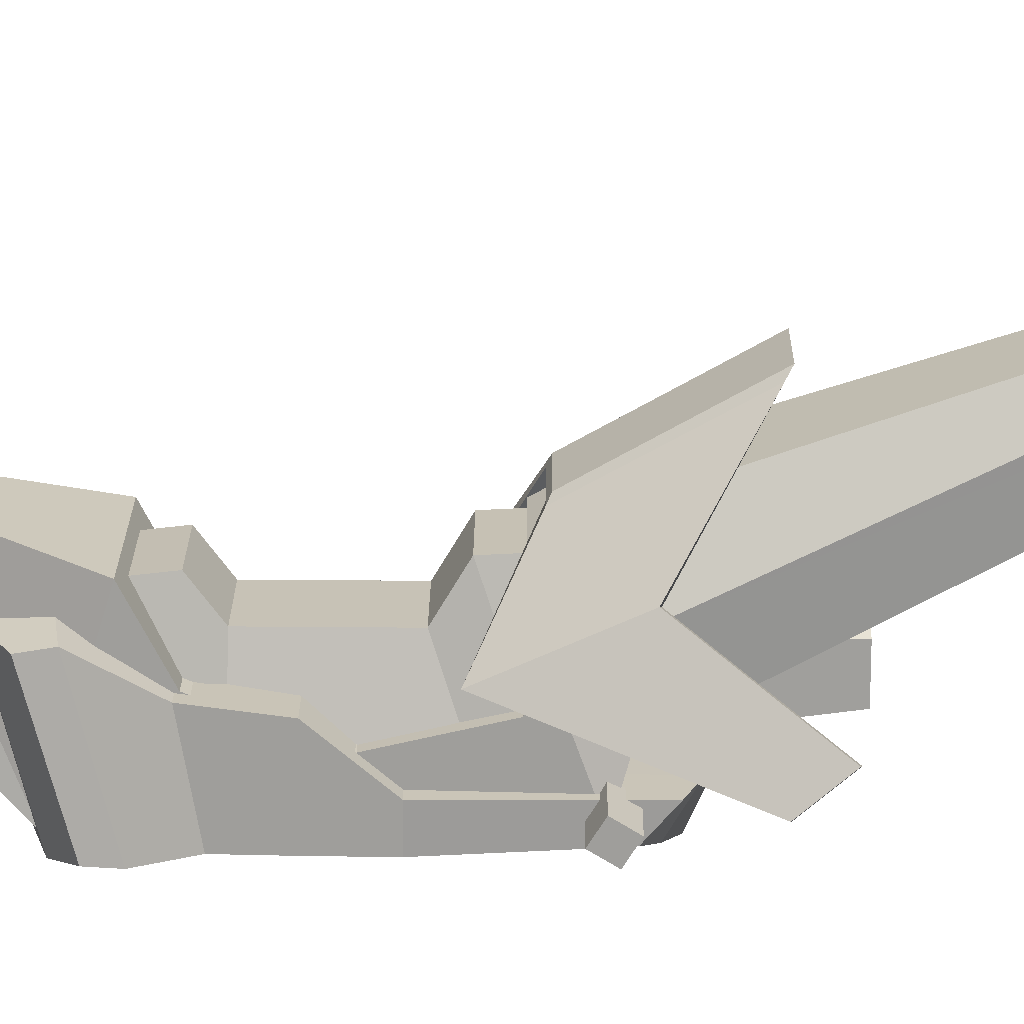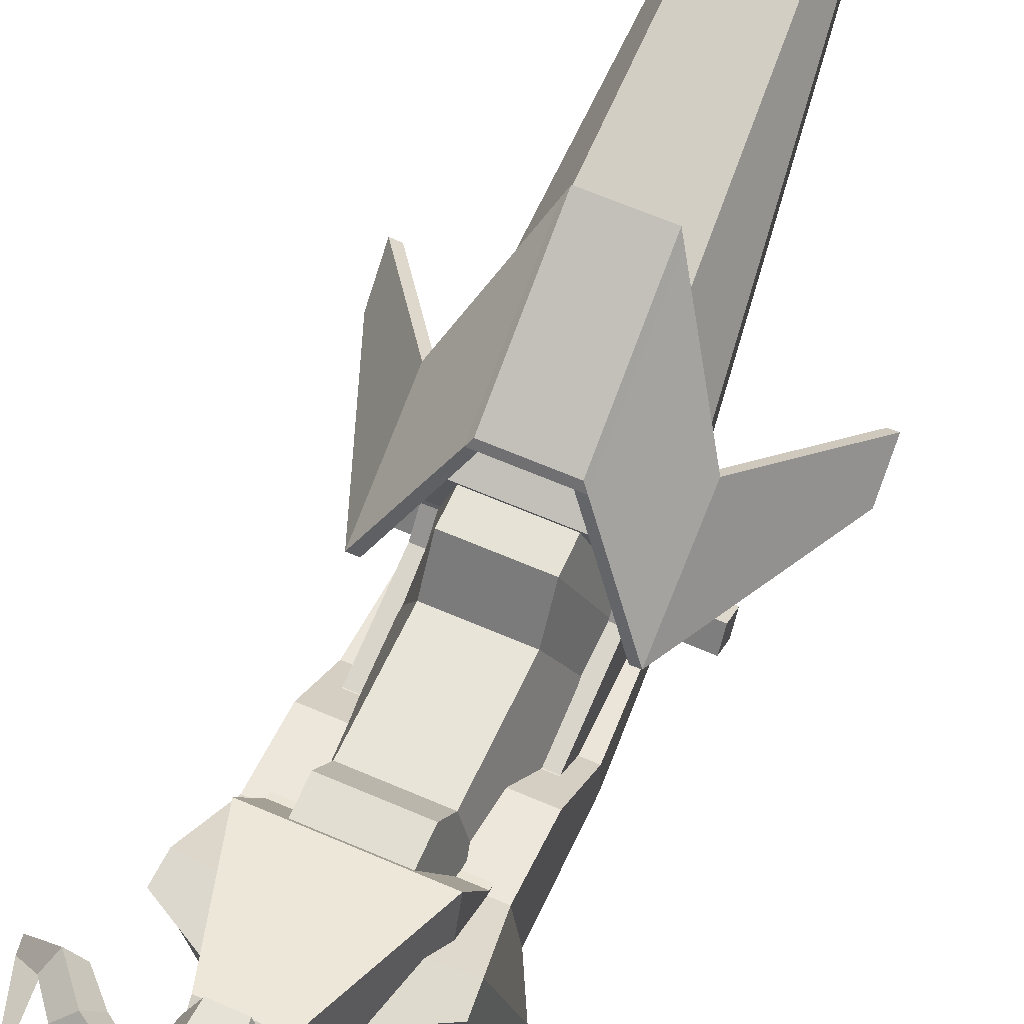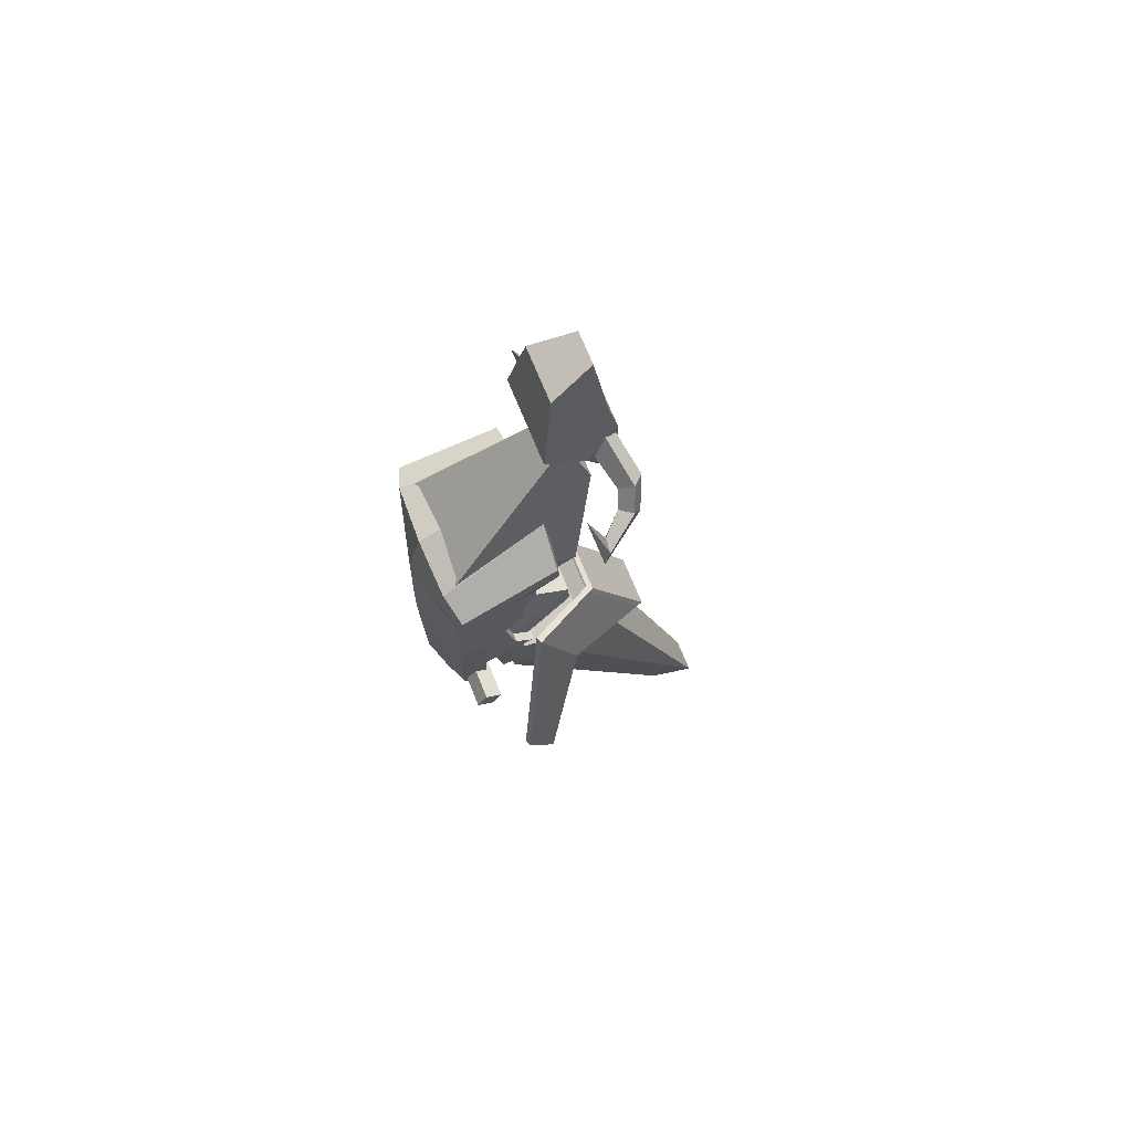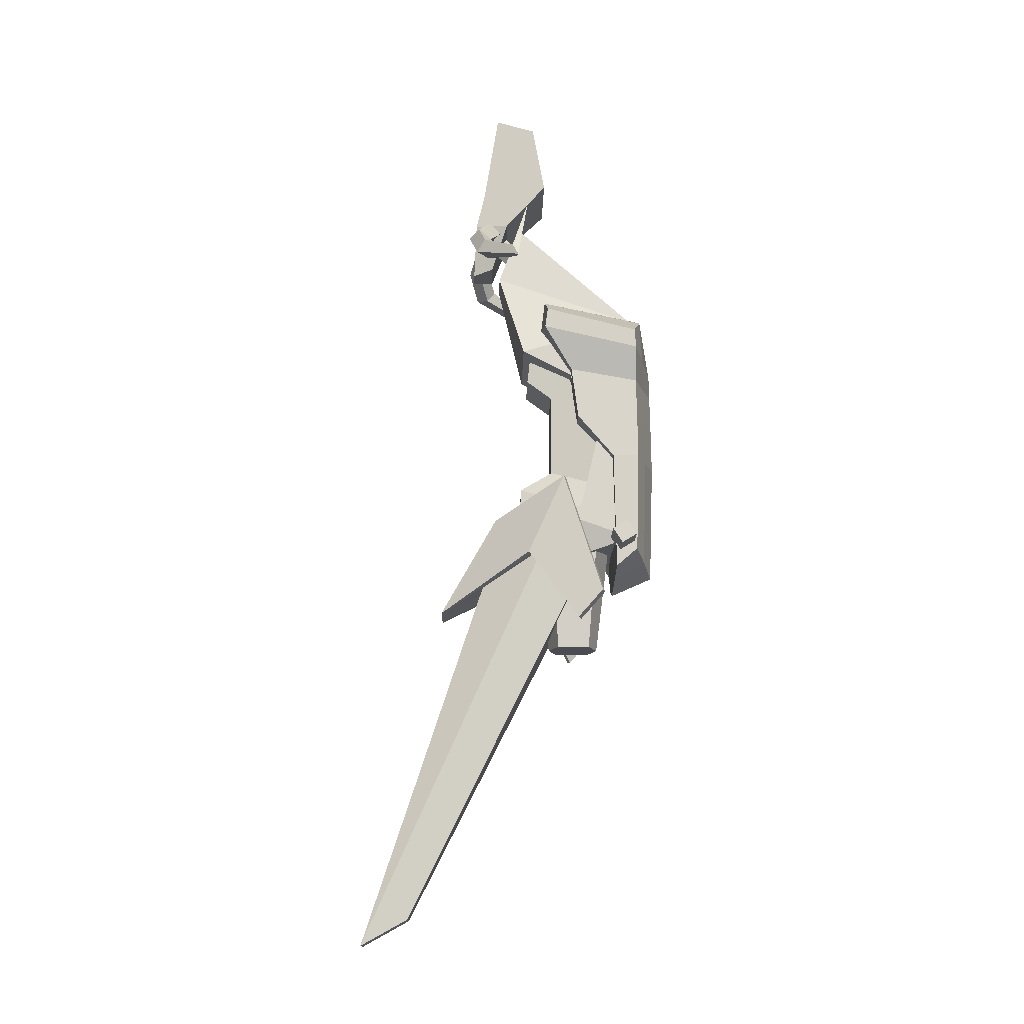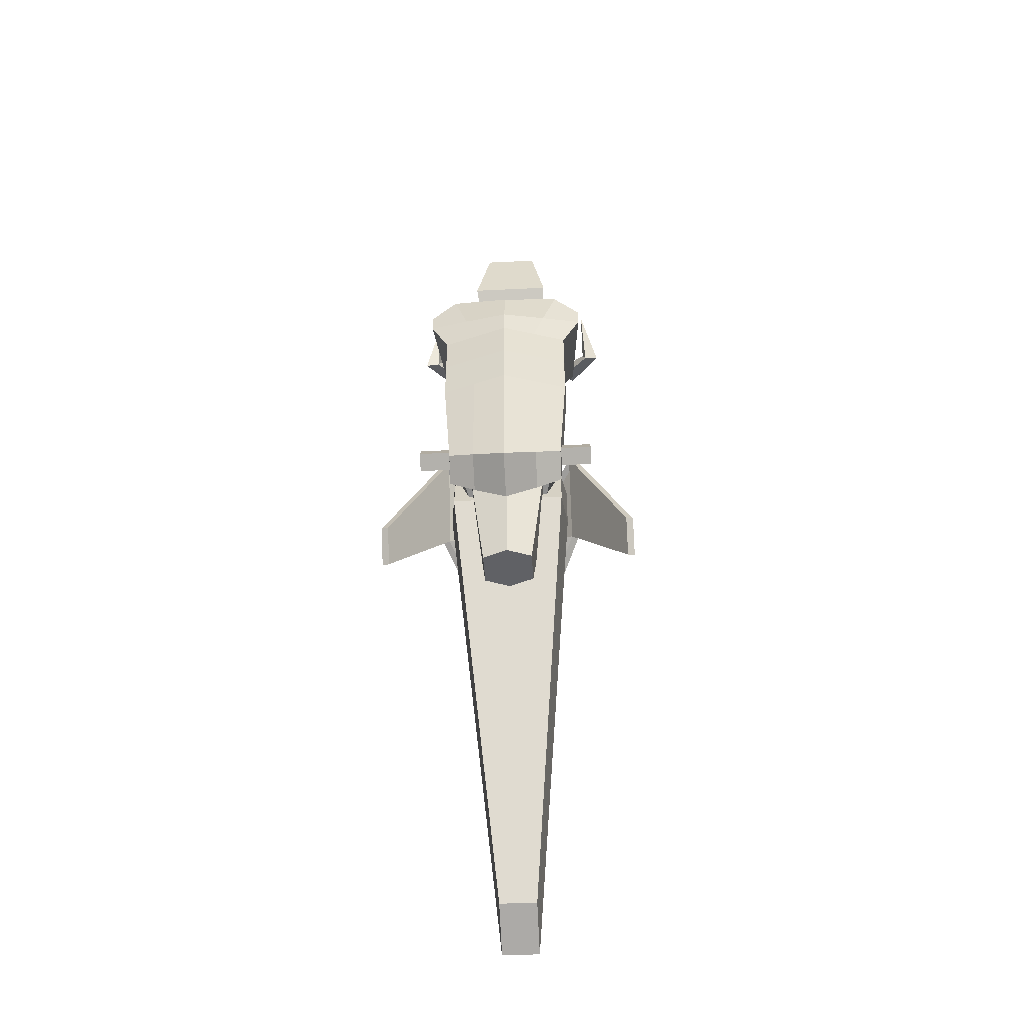
<metadata>
{"format":"obj","ext":"obj","renderer":"f3d","projection":"perspective","resolution":1024,"background":"white","views":[{"elev":19.2,"azim":90.5,"up":"+Y"},{"elev":60.5,"azim":24.3,"up":"+Y"},{"elev":69.4,"azim":68.1,"up":"+Z"},{"elev":-15.4,"azim":-90.9,"up":"+Z"},{"elev":-47.5,"azim":3.2,"up":"+Z"}]}
</metadata>
<code>
o HoverDargon_Cube.002
v 0.06318 0.04609 -0.1989
v 0.09624 0.05673 -0.03758
v 0.1375 -0.08512 -0.04255
v 0.1375 -0.2591 -0.1049
v 0.1375 -0.2595 -0.04766
v 0.1375 -0.1245 -0.009227
v 0.07579 0.04725 -0.04088
v 0.1171 -0.09254 -0.04677
v 0.1375 -0.1674 0.1743
v 0.1375 -0.2604 0.1739
v 0.1375 -0.2643 0.3651
v 0.1375 -0.09544 0.3686
v 0.1171 -0.1265 -0.01401
v 0.07579 0.04275 0.04581
v 0.07579 0.01695 0.4325
v 0.07579 0.02446 0.3677
v 0.07579 -0.04277 0.09662
v 0.1171 -0.1522 0.05702
v 0.07579 -0.04192 0.3181
v 0.1171 -0.2087 0.3215
v 0.1375 0.03625 0.4371
v 0.1375 -0.2642 0.5276
v 0.05824 0.1043 0.6882
v 0.0388 0.04654 0.8513
v 0.1451 -0.1367 -0.1665
v 0.09537 0.1067 -0.1111
v 0.04722 0.3444 -1.129
v 0.04722 0.4675 -1.197
v 0.1451 -0.1052 -0.04912
v 0.09537 0.05142 -0.01306
v 0.04722 0.406 -1.163
v 0.158 -0.01496 -0.1388
v 0.158 -0.02688 -0.03109
v 0.1859 -0.0729 0.05752
v 0.06678 0.1143 -0.04114
v 0.1863 0.02369 -0.1577
v 0.06678 0.2624 -0.3047
v 0.0517 0.2624 -0.3047
v 0.1683 -0.07949 0.05453
v 0.1687 0.01709 -0.1607
v 0.0517 0.1143 -0.04114
v 0.07561 0.2446 -0.294
v 0.07561 0.1003 -0.03401
v 0.05853 0.1003 -0.03401
v 0.05853 0.2446 -0.294
v 0.1147 0.1582 0.7616
v 0.1446 0.1304 0.7778
v 0.1333 0.1912 0.7836
v 0.1633 0.1635 0.7999
v 0.06927 0.006536 1.16
v 0.04048 0.1098 1.204
v 0.1062 -0.02494 0.9595
v 0.04048 0.1493 0.9587
v 0.01923 0.1208 0.816
v 0.03221 0.08831 0.8538
v 0.087 0.08275 0.8471
v 0.04048 0.1719 0.863
v 0.0178 0.1596 0.8499
v 0.03078 0.1271 0.8876
v 0.05329 0.1254 0.7232
v 0.02714 0.1781 0.7124
v 0.1623 0.1385 0.7118
v 0.1773 0.1181 0.7429
v 0.1881 0.1684 0.7191
v 0.2031 0.1479 0.7502
v 0.2299 0.05686 0.6886
v 0.2216 0.07254 0.7198
v 0.2648 0.05355 0.6811
v 0.2565 0.06924 0.7122
v 0.2212 0.02575 0.8545
v 0.1659 -0.2807 0.1228
v 0.1659 -0.2777 0.3427
v 0.2111 -0.2733 0.4773
v 0.1921 -0.0309 0.5462
v 0.2107 -0.2764 0.4272
v 0.1883 -0.02371 0.495
v 0.1478 -0.2746 -0.1386
v 0.1659 -0.2796 0.2367
v 0.1659 -0.09747 0.3747
v 0.1659 -0.1154 0.2367
v 0.1478 -0.2183 -0.1873
v 0.1659 -0.2117 0.1228
v 0.1095 -0.0125 0.5064
v 0.08296 -0.3039 0.3427
v 0.1446 -0.2926 0.5212
v 0.08296 -0.09747 0.3747
v 0.08296 -0.1154 0.2367
v 0.08296 -0.2117 0.1228
v 0.1095 -0.3029 0.4176
v 0.09604 -0.02578 0.6002
v 0.08296 -0.3059 0.2367
v 0.08296 -0.307 0.1228
v 0.08296 -0.2158 -0.2134
v 0.08296 -0.2984 -0.1647
v 0.3308 -0.1663 -0.296
v 0.3312 -0.1025 -0.3693
v 0.3132 -0.1729 -0.299
v 0.3136 -0.1091 -0.3723
v 0.1179 -0.243 -0.07852
v 0.1179 -0.2036 -0.1029
v 0.1179 -0.2674 -0.1178
v 0.1179 -0.228 -0.1422
v 0.2279 -0.243 -0.07852
v 0.2279 -0.2036 -0.1029
v 0.2279 -0.2674 -0.1178
v 0.2279 -0.228 -0.1422
v 0.03118 0.04979 0.7672
v 0.03118 0.1146 0.8314
v 0.0982 -0.1661 -0.1126
v 0.0982 -0.03656 -0.1126
v 0.06331 -0.1429 -0.3974
v 0.06331 -0.05973 -0.3974
v -0.06318 0.04609 -0.1989
v -0.09624 0.05673 -0.03758
v -0.1375 -0.08512 -0.04255
v -0.1375 -0.2591 -0.1049
v -0.1375 -0.2595 -0.04766
v -0.1375 -0.1245 -0.009227
v 0 -0.04277 0.09662
v 0 -0.04192 0.3181
v 0 0.02446 0.3677
v 0 0.01695 0.4325
v 0 0.04275 0.04581
v 0 0.04725 -0.04088
v -0.07579 0.04725 -0.04088
v -0.1171 -0.09254 -0.04677
v -0.1375 -0.1674 0.1743
v -0.1375 -0.2604 0.1739
v -0.1375 -0.2643 0.3651
v -0.1375 -0.09544 0.3686
v -0.1171 -0.1265 -0.01401
v -0.07579 0.04275 0.04581
v -0.07579 0.01695 0.4325
v -0.07579 0.02446 0.3677
v -0.07579 -0.04277 0.09662
v -0.1171 -0.1522 0.05702
v -0.07579 -0.04192 0.3181
v -0.1171 -0.2087 0.3215
v -0.1375 0.03625 0.4371
v -0.1375 -0.2642 0.5276
v -0.05824 0.1043 0.6882
v -0.0388 0.04654 0.8513
v 0 0.05673 -0.03758
v 0 0.04609 -0.1989
v 0 -0.2591 -0.1049
v 0 -0.08512 -0.04255
v 0 0.03625 0.4371
v 0 -0.2604 0.1739
v 0 -0.1245 -0.009227
v 0 -0.2595 -0.04766
v 0 -0.1674 0.1743
v 0 0.04654 0.8513
v 0 -0.2642 0.5276
v 0 -0.2643 0.3651
v 0 0.1043 0.6882
v 0 -0.09544 0.3686
v -0.1451 -0.1367 -0.1665
v -0.09537 0.1067 -0.1111
v -0.04722 0.3444 -1.129
v -0.04722 0.4675 -1.197
v -0.1451 -0.1052 -0.04912
v -0.09537 0.05142 -0.01306
v 0 0.3444 -1.129
v 0 0.4675 -1.197
v 0 -0.1367 -0.1665
v 0 0.1067 -0.1111
v 0 -0.1052 -0.04912
v 0 0.05142 -0.01306
v -0.04722 0.406 -1.163
v -0.158 -0.01496 -0.1388
v -0.158 -0.02688 -0.03109
v 0 -0.02688 -0.03109
v 0 0.406 -1.163
v -0.1859 -0.0729 0.05752
v -0.06678 0.1143 -0.04114
v -0.1863 0.02369 -0.1577
v -0.06678 0.2624 -0.3047
v 0 0.02063 -0.1591
v 0 0.2624 -0.3047
v 0 0.1143 -0.04114
v -0.0517 0.2624 -0.3047
v -0.1683 -0.07949 0.05453
v -0.1687 0.01709 -0.1607
v -0.0517 0.1143 -0.04114
v -0.07561 0.2446 -0.294
v -0.07561 0.1003 -0.03401
v 0 0.1003 -0.03401
v 0 0.2446 -0.294
v -0.05853 0.1003 -0.03401
v -0.05853 0.2446 -0.294
v -0.1147 0.1582 0.7616
v -0.1446 0.1304 0.7778
v -0.1333 0.1912 0.7836
v -0.1633 0.1635 0.7999
v -0.06927 0.006536 1.16
v -0.04048 0.1098 1.204
v -0.1062 -0.02494 0.9595
v -0.04048 0.1493 0.9587
v -0.01923 0.1208 0.816
v -0.03221 0.08831 0.8538
v -0.087 0.08275 0.8471
v -0.04048 0.1719 0.863
v -0.0178 0.1596 0.8499
v -0.03078 0.1271 0.8876
v -0.05329 0.1254 0.7232
v -0.02714 0.1781 0.7124
v 0 -0.02494 0.9595
v 0 0.1493 0.9587
v 0 0.006536 1.16
v 0 0.1098 1.204
v 0 0.08275 0.8471
v 0 0.1719 0.863
v 0 0.1254 0.7232
v 0 0.1781 0.7124
v -0.1623 0.1385 0.7118
v -0.1773 0.1181 0.7429
v -0.1881 0.1684 0.7191
v -0.2031 0.1479 0.7502
v -0.2299 0.05686 0.6886
v -0.2216 0.07254 0.7198
v -0.2648 0.05355 0.6811
v -0.2565 0.06924 0.7122
v -0.2212 0.02575 0.8545
v -0.1659 -0.2807 0.1228
v -0.1659 -0.2777 0.3427
v -0.2111 -0.2733 0.4773
v -0.1921 -0.0309 0.5462
v -0.2107 -0.2764 0.4272
v -0.1883 -0.02371 0.495
v -0.1478 -0.2746 -0.1386
v -0.1659 -0.2796 0.2367
v -0.1659 -0.09747 0.3747
v 0 -0.2132 -0.2404
v 0 -0.3221 -0.1917
v -0.1659 -0.1154 0.2367
v -0.1478 -0.2183 -0.1873
v -0.1659 -0.2117 0.1228
v 0 -0.3293 0.4079
v 0 -0.001287 0.5179
v 0 -0.2972 0.5245
v 0 -0.02066 0.6543
v 0 -0.3302 0.3427
v 0 -0.09747 0.3747
v 0 -0.3322 0.2367
v 0 -0.1154 0.2367
v 0 -0.3332 0.1228
v 0 -0.2117 0.1228
v -0.1095 -0.0125 0.5064
v -0.08296 -0.3039 0.3427
v -0.1446 -0.2926 0.5212
v -0.08296 -0.09747 0.3747
v -0.08296 -0.1154 0.2367
v -0.08296 -0.2117 0.1228
v -0.1095 -0.3029 0.4176
v -0.09604 -0.02578 0.6002
v -0.08296 -0.3059 0.2367
v -0.08296 -0.307 0.1228
v -0.08296 -0.2158 -0.2134
v -0.08296 -0.2984 -0.1647
v -0.3308 -0.1663 -0.296
v -0.3312 -0.1025 -0.3693
v -0.3132 -0.1729 -0.299
v -0.3136 -0.1091 -0.3723
v -0.1179 -0.243 -0.07852
v -0.1179 -0.2036 -0.1029
v -0.1179 -0.2674 -0.1178
v -0.1179 -0.228 -0.1422
v -0.2279 -0.243 -0.07852
v -0.2279 -0.2036 -0.1029
v -0.2279 -0.2674 -0.1178
v -0.2279 -0.228 -0.1422
v 0 0.0697 0.7471
v 0 0.1346 0.8113
v 0 0.02986 0.7874
v 0 0.09472 0.8515
v -0.03118 0.04979 0.7672
v -0.03118 0.1146 0.8314
v -0.0982 -0.1661 -0.1126
v -0.0982 -0.03656 -0.1126
v -0.06331 -0.1429 -0.3974
v -0.06331 -0.05973 -0.3974
v 0 -0.1672 -0.3974
v 0 -0.03541 -0.3974
v 0 -0.2039 -0.1126
v 0 0.00132 -0.1126
f 146 3 2 143
f 144 143 2 1
f 6 5 4 3
f 149 6 3 146
f 151 9 6 149
f 21 22 11 12
f 15 16 121 122
f 17 119 120 19
f 19 120 121 16
f 3 4 1 2
f 123 14 7 124
f 119 17 14 123
f 12 11 10 9
f 17 18 13 14
f 14 13 8 7
f 20 19 16 15
f 9 10 5 6
f 153 22 24 152
f 147 21 12 156
f 18 17 19 20
f 156 12 9 151
f 22 153 154 11
f 10 148 150 5
f 24 23 155 152
f 21 147 155 23
f 11 154 148 10
f 5 150 145 4
f 4 145 144 1
f 23 22 21
f 24 22 23
f 173 164 28 31
f 26 32 28
f 163 27 25 165
f 32 26 30 33
f 165 25 29 167
f 33 30 168 172
f 28 164 166 26
f 26 166 168 30
f 29 33 172 167
f 25 32 33 29
f 27 31 32 25
f 163 173 31 27
f 45 38 37 42
f 36 34 95 96
f 44 41 180 187
f 43 35 41 44
f 188 179 38 45
f 178 188 45 40
f 34 43 44 39
f 40 45 42 36
f 41 38 179 180
f 38 41 35 37
f 35 43 42 37
f 36 42 43 34
f 47 46 62 63
f 208 53 57 212
f 52 53 51 50
f 48 49 65 64
f 207 52 50 209
f 49 47 63 65
f 212 57 61 214
f 65 63 67 69
f 53 52 56 57
f 46 54 58 48
f 213 214 61 60
f 49 48 58 59
f 57 56 60 61
f 46 48 64 62
f 56 211 213 60
f 52 207 211 56
f 55 54 46 47
f 53 208 210 51
f 66 68 70
f 50 51 210 209
f 55 47 49 59
f 62 64 68 66
f 64 65 69 68
f 63 62 66 67
f 69 67 70
f 67 66 70
f 68 69 70
f 31 28 32
f 76 75 72 79
f 73 74 90 85
f 89 75 73 85
f 79 72 78 80
f 83 76 79 86
f 87 80 82 88
f 86 79 80 87
f 92 246 234 94
f 80 78 71 82
f 88 82 81 93
f 91 244 246 92
f 94 93 81 77
f 84 242 244 91
f 82 71 77 81
f 89 238 242 84
f 83 239 241 90
f 85 90 241 240
f 75 76 74 73
f 76 83 90 74
f 75 89 84 72
f 72 84 91 78
f 234 233 93 94
f 78 91 92 71
f 247 88 93 233
f 71 92 94 77
f 243 86 87 245
f 245 87 88 247
f 239 83 86 243
f 238 89 85 240
f 98 96 95 97
f 40 36 96 98
f 34 39 97 95
f 39 40 98 97
f 101 102 106 105
f 105 106 104 103
f 103 104 100 99
f 101 105 103 99
f 106 102 100 104
f 272 273 108 107
f 107 108 275 274
f 282 283 112 111
f 111 112 110 109
f 282 111 109 284
f 112 283 285 110
f 146 143 114 115
f 144 113 114 143
f 118 115 116 117
f 149 146 115 118
f 151 149 118 127
f 139 130 129 140
f 133 122 121 134
f 135 137 120 119
f 137 134 121 120
f 115 114 113 116
f 123 124 125 132
f 119 123 132 135
f 130 127 128 129
f 135 132 131 136
f 132 125 126 131
f 138 133 134 137
f 127 118 117 128
f 153 152 142 140
f 147 156 130 139
f 136 138 137 135
f 156 151 127 130
f 140 129 154 153
f 128 117 150 148
f 142 152 155 141
f 139 141 155 147
f 129 128 148 154
f 117 116 145 150
f 116 113 144 145
f 141 139 140
f 142 141 140
f 173 169 160 164
f 158 160 170
f 163 165 157 159
f 170 171 162 158
f 165 167 161 157
f 171 172 168 162
f 160 158 166 164
f 158 162 168 166
f 161 167 172 171
f 157 161 171 170
f 159 157 170 169
f 163 159 169 173
f 190 185 177 181
f 176 261 260 174
f 189 187 180 184
f 186 189 184 175
f 188 190 181 179
f 178 183 190 188
f 174 182 189 186
f 183 176 185 190
f 184 180 179 181
f 181 177 175 184
f 175 177 185 186
f 176 174 186 185
f 192 216 215 191
f 208 212 202 198
f 197 195 196 198
f 193 217 218 194
f 207 209 195 197
f 194 218 216 192
f 212 214 206 202
f 218 222 220 216
f 198 202 201 197
f 191 193 203 199
f 213 205 206 214
f 194 204 203 193
f 202 206 205 201
f 191 215 217 193
f 201 205 213 211
f 197 201 211 207
f 200 192 191 199
f 198 196 210 208
f 219 223 221
f 195 209 210 196
f 200 204 194 192
f 215 219 221 217
f 217 221 222 218
f 216 220 219 215
f 222 223 220
f 220 223 219
f 221 223 222
f 169 170 160
f 229 232 225 228
f 226 250 255 227
f 254 250 226 228
f 232 235 231 225
f 248 251 232 229
f 252 253 237 235
f 251 252 235 232
f 257 259 234 246
f 235 237 224 231
f 253 258 236 237
f 256 257 246 244
f 259 230 236 258
f 249 256 244 242
f 237 236 230 224
f 254 249 242 238
f 248 255 241 239
f 250 240 241 255
f 228 226 227 229
f 229 227 255 248
f 228 225 249 254
f 225 231 256 249
f 234 259 258 233
f 231 224 257 256
f 247 233 258 253
f 224 230 259 257
f 243 245 252 251
f 245 247 253 252
f 239 243 251 248
f 238 240 250 254
f 263 262 260 261
f 183 263 261 176
f 174 260 262 182
f 182 262 263 183
f 266 270 271 267
f 270 268 269 271
f 268 264 265 269
f 266 264 268 270
f 271 269 265 267
f 272 276 277 273
f 276 274 275 277
f 282 280 281 283
f 280 278 279 281
f 282 284 278 280
f 281 279 285 283

</code>
